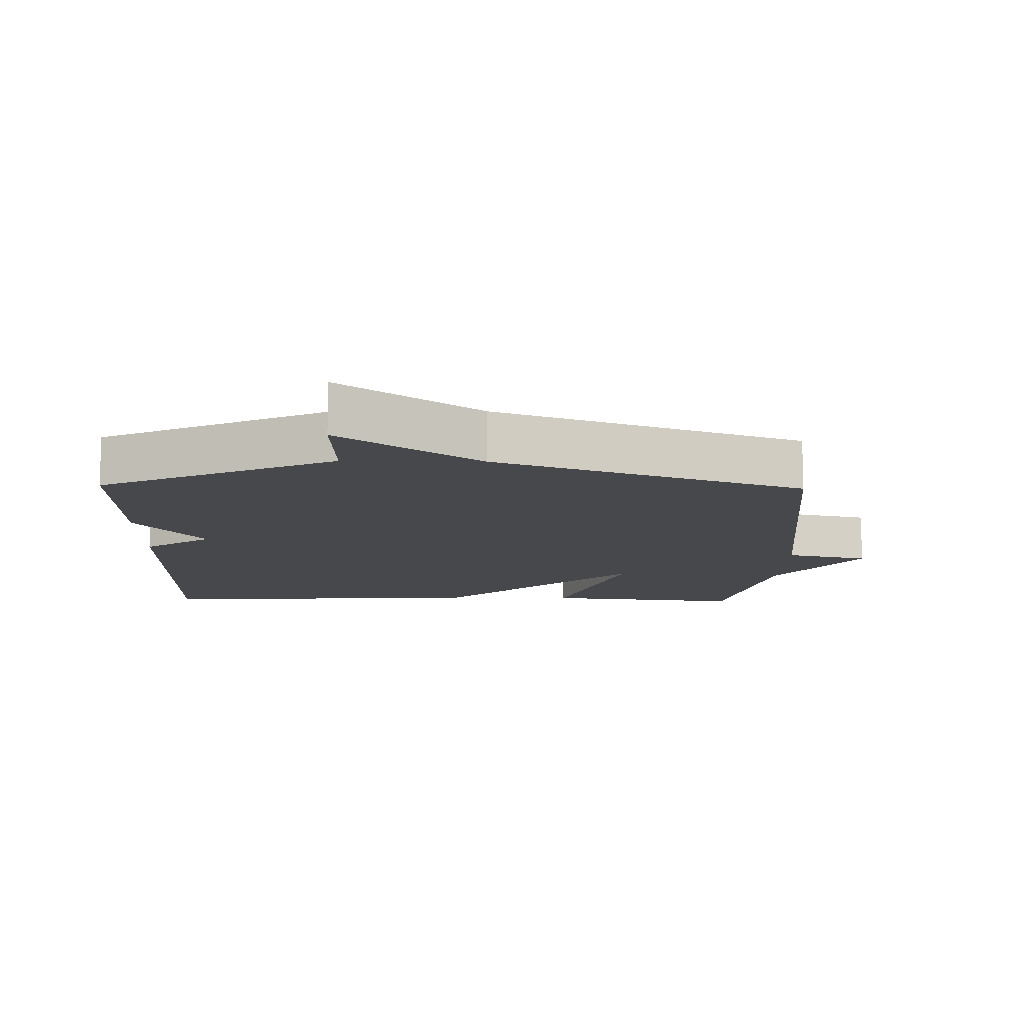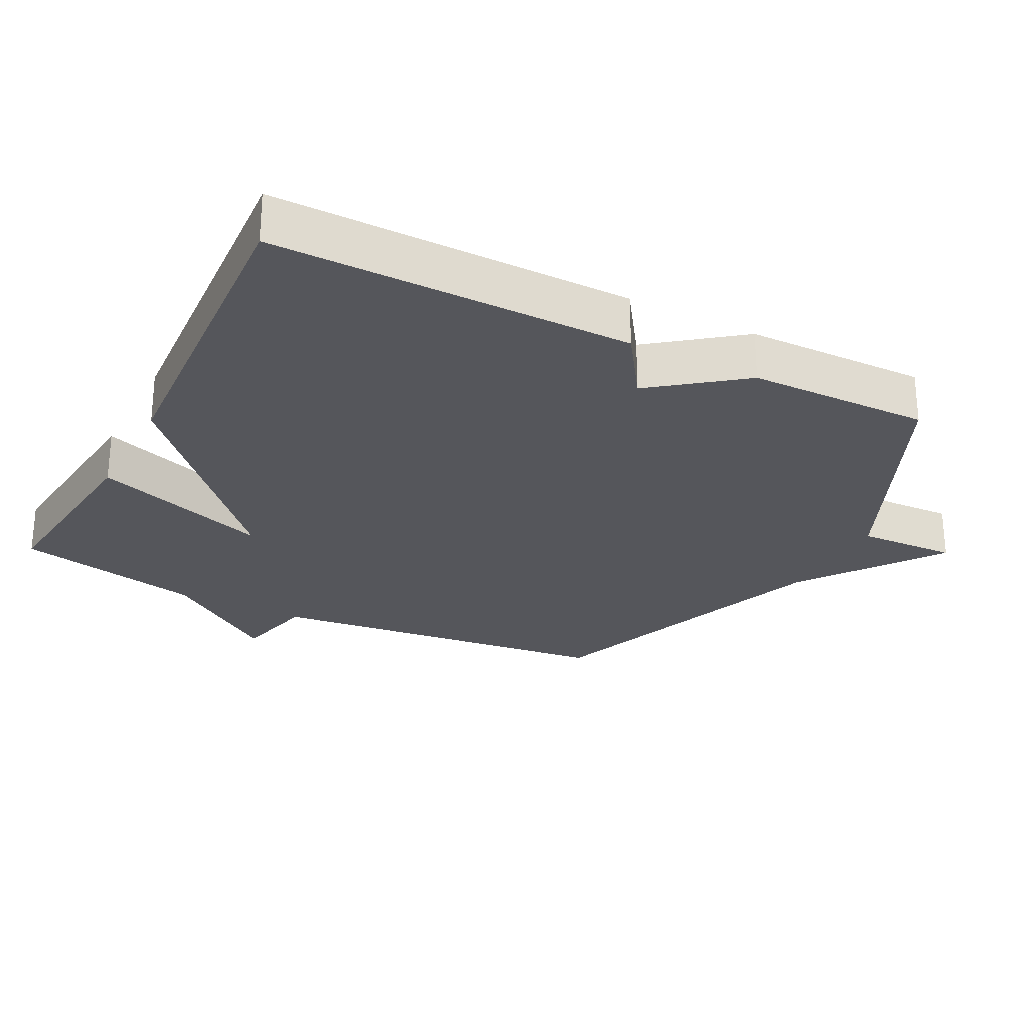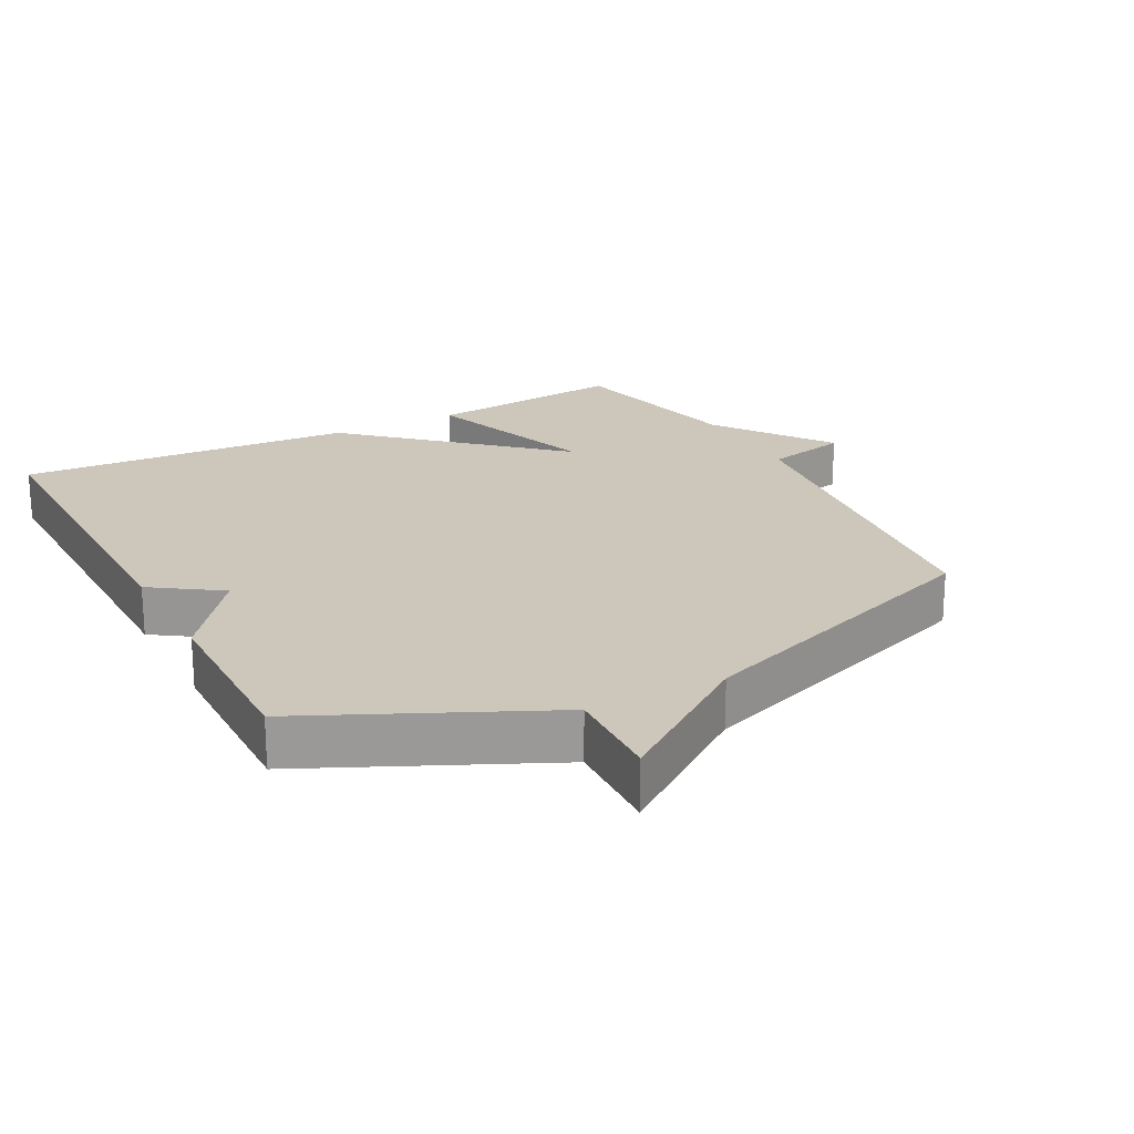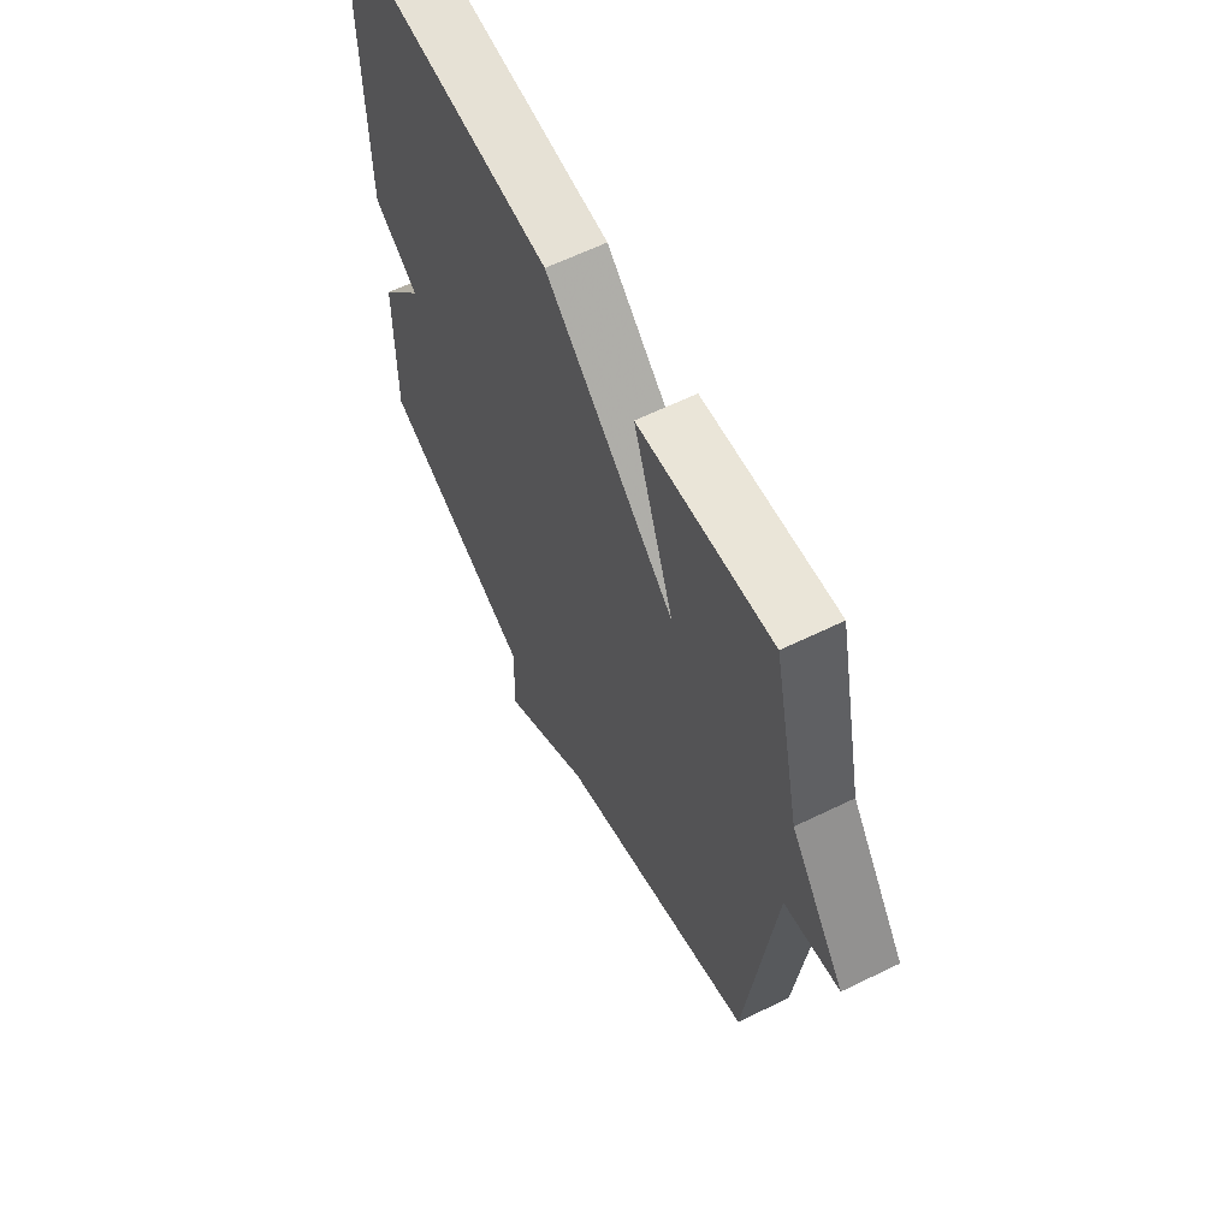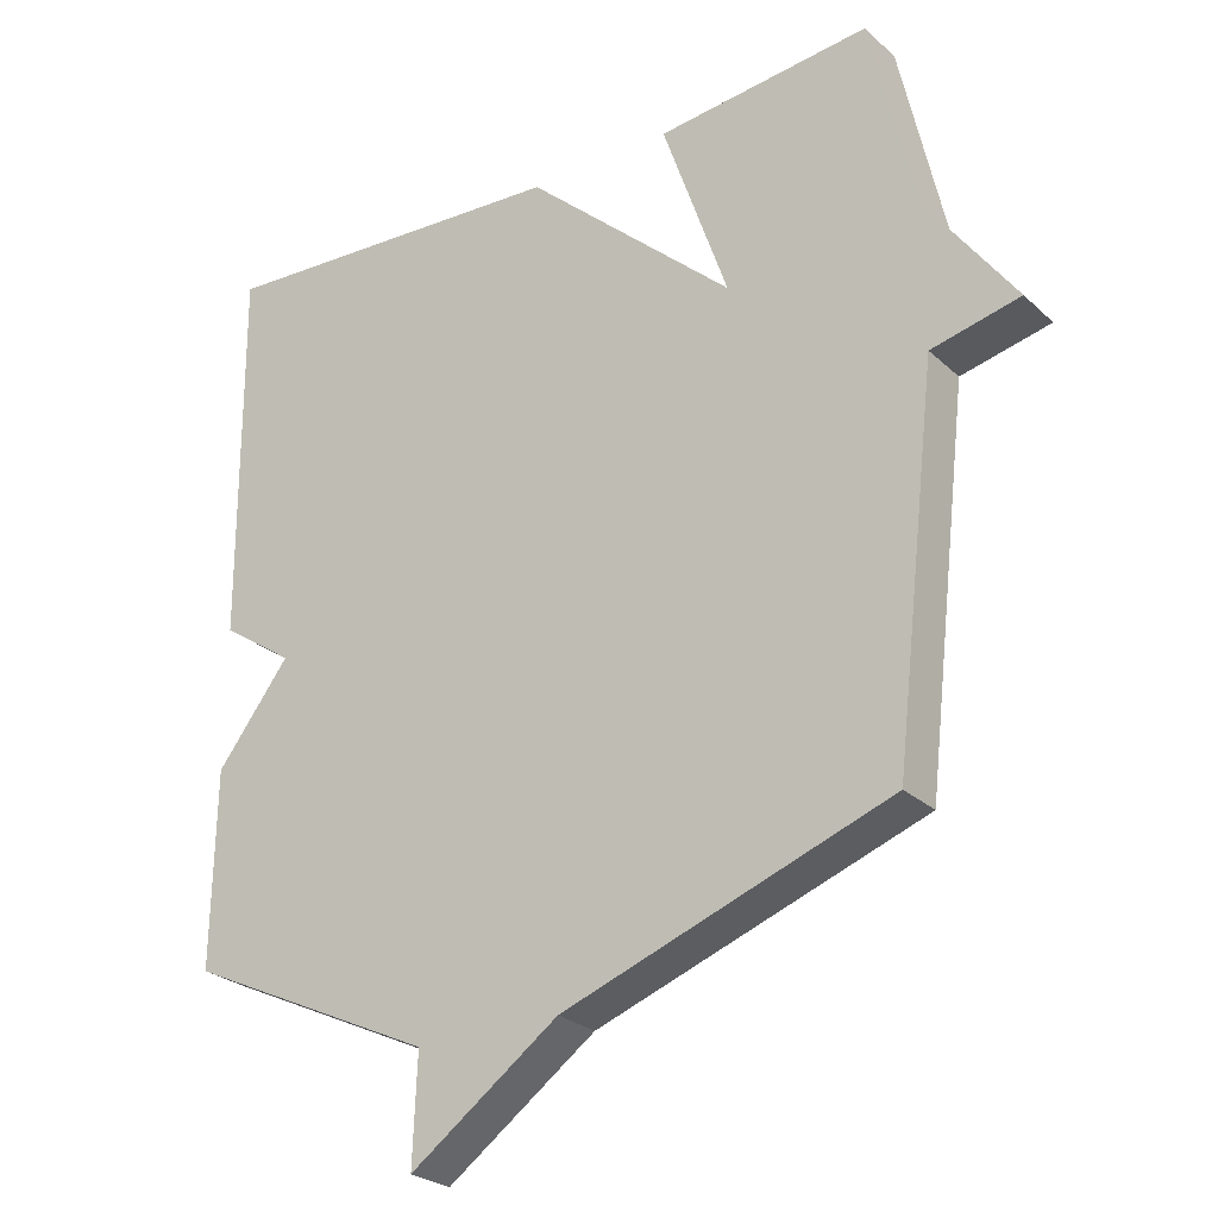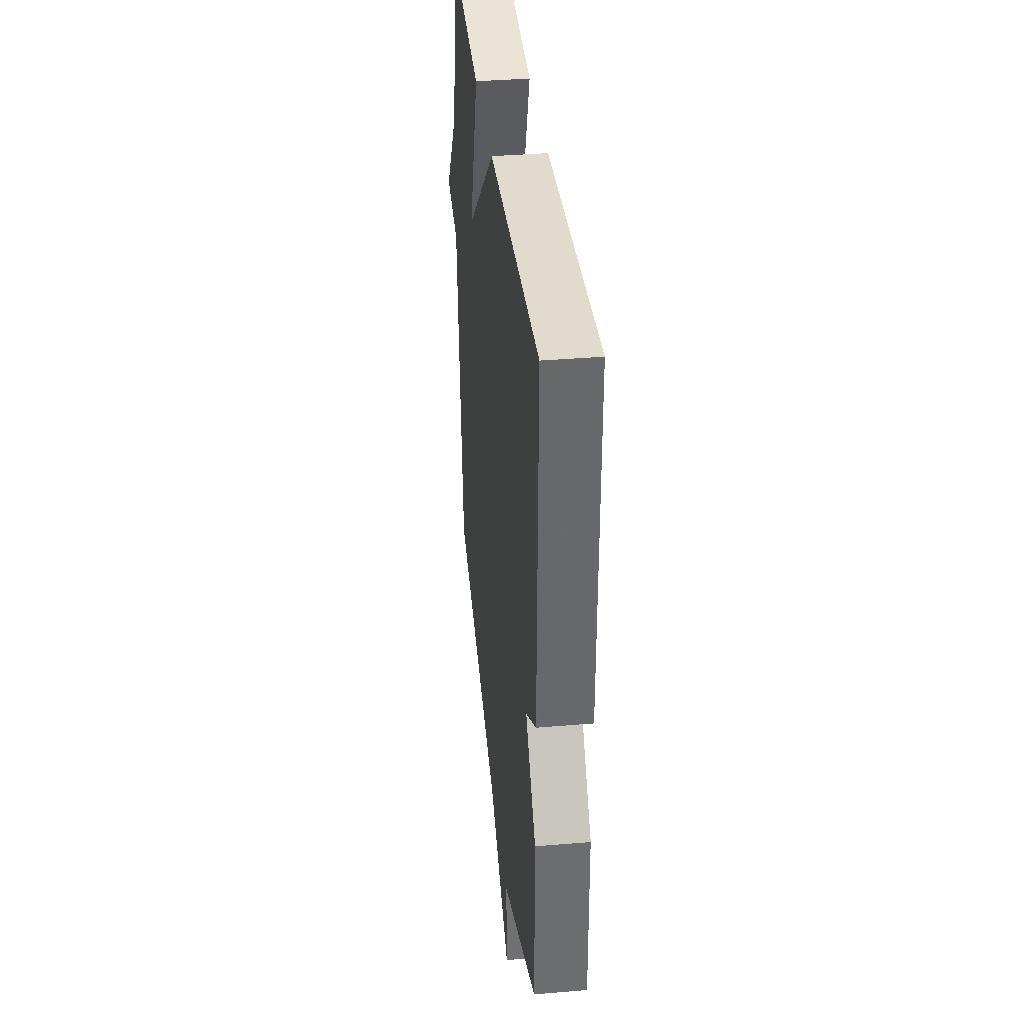
<metadata>
{"format":"obj","ext":"obj","renderer":"f3d","projection":"perspective","resolution":1024,"background":"white","views":[{"elev":-11.6,"azim":178.7,"up":"+Y"},{"elev":-26.2,"azim":62.7,"up":"+Y"},{"elev":21.3,"azim":152.1,"up":"+Y"},{"elev":62.2,"azim":-116.4,"up":"+Z"},{"elev":-26.3,"azim":-144.3,"up":"+Z"},{"elev":37.4,"azim":83.8,"up":"+Z"}]}
</metadata>
<code>
v 0.5 0.07 -0.5
v 0.153 0.07 -0.662
v 0.159 0.07 -0.81
v -0.047 0.07 -0.662
v -0.5 0.07 -0.5
v -0.561 0.07 0.021
v -0.684 0.07 0.049
v -0.561 0.07 0.221
v -0.5 0.07 0.5
v -0.202 0.07 0.469
v -0.293 0.07 0.205
v -0.002 0.07 0.469
v 0.5 0.07 0.5
v 0.496 0.07 -0.03
v 0.395 0.07 -0.099
v 0.496 0.07 -0.23
v 0.5 0 -0.5
v 0.153 0 -0.662
v 0.159 0 -0.81
v -0.047 0 -0.662
v -0.5 0 -0.5
v -0.561 0 0.021
v -0.684 0 0.049
v -0.561 0 0.221
v -0.5 0 0.5
v -0.202 0 0.469
v -0.293 0 0.205
v -0.002 0 0.469
v 0.5 0 0.5
v 0.496 0 -0.03
v 0.395 0 -0.099
v 0.496 0 -0.23
f 15 16 1 2
f 13 14 15
f 12 13 15
f 11 12 15
f 11 15 2
f 8 9 10 11
f 6 7 8 11
f 6 11 2
f 5 6 2
f 4 5 2
f 2 3 4
f 18 17 32 31
f 31 30 29
f 31 29 28
f 31 28 27
f 18 31 27
f 27 26 25 24
f 27 24 23 22
f 18 27 22
f 18 22 21
f 18 21 20
f 20 19 18
f 1 17 18 2
f 2 18 19 3
f 3 19 20 4
f 4 20 21 5
f 5 21 22 6
f 6 22 23 7
f 7 23 24 8
f 8 24 25 9
f 9 25 26 10
f 10 26 27 11
f 11 27 28 12
f 12 28 29 13
f 13 29 30 14
f 14 30 31 15
f 15 31 32 16
f 16 32 17 1

</code>
